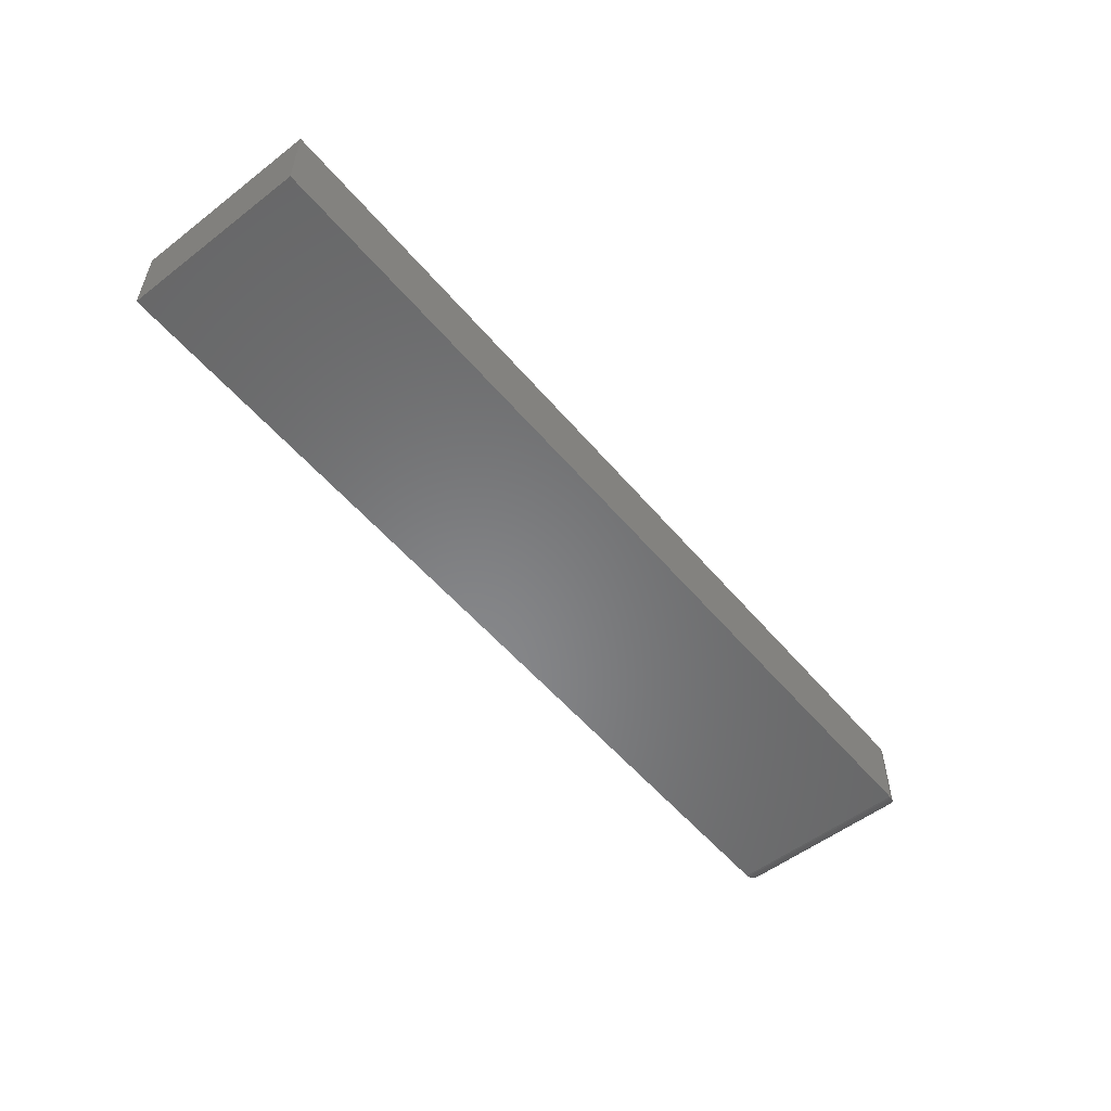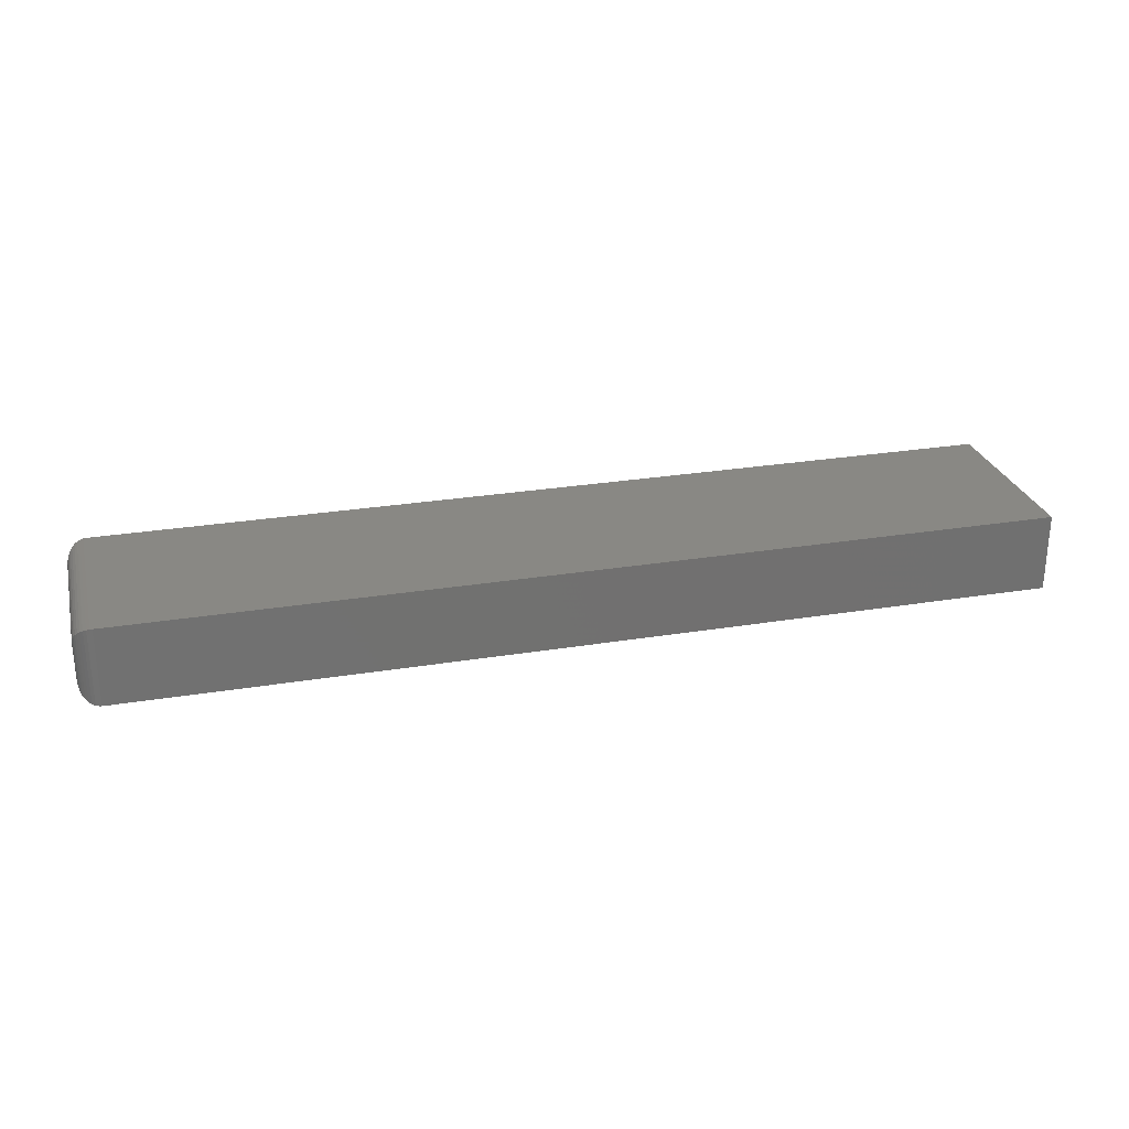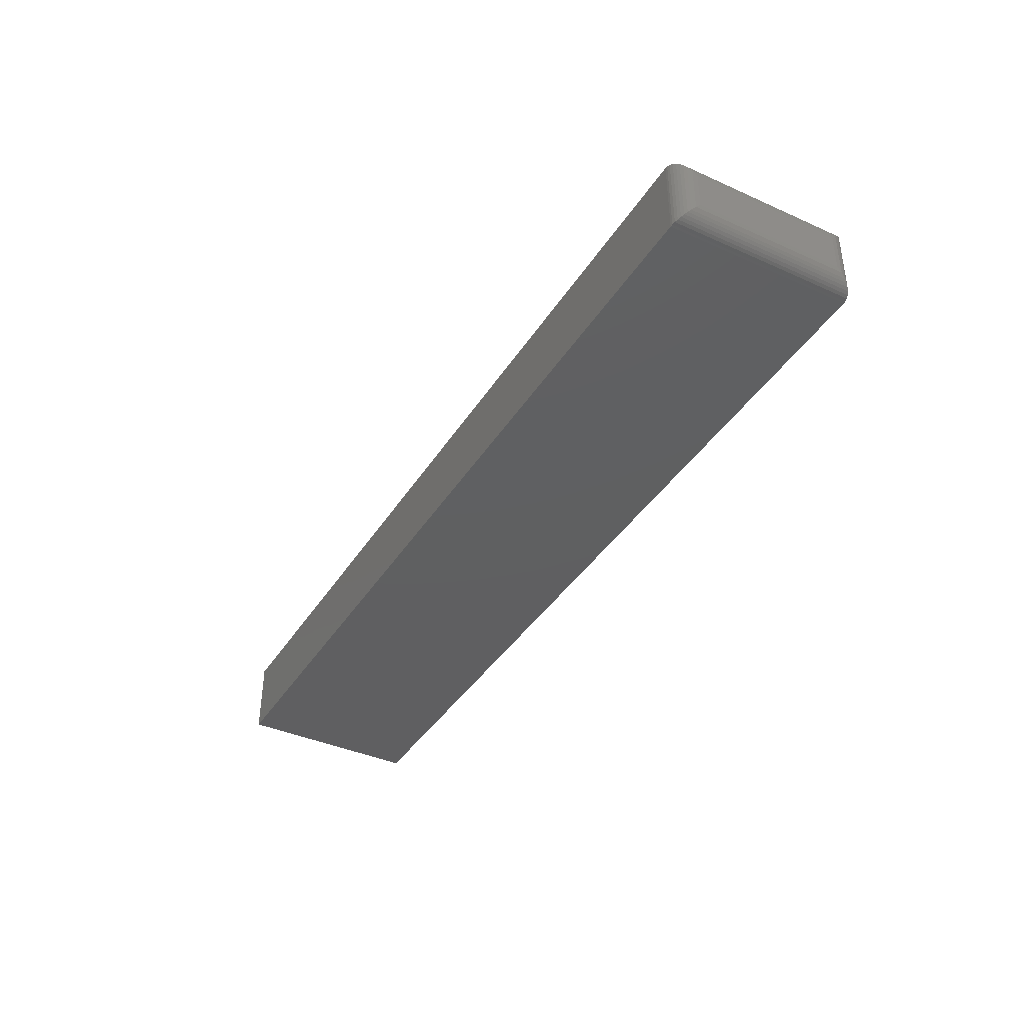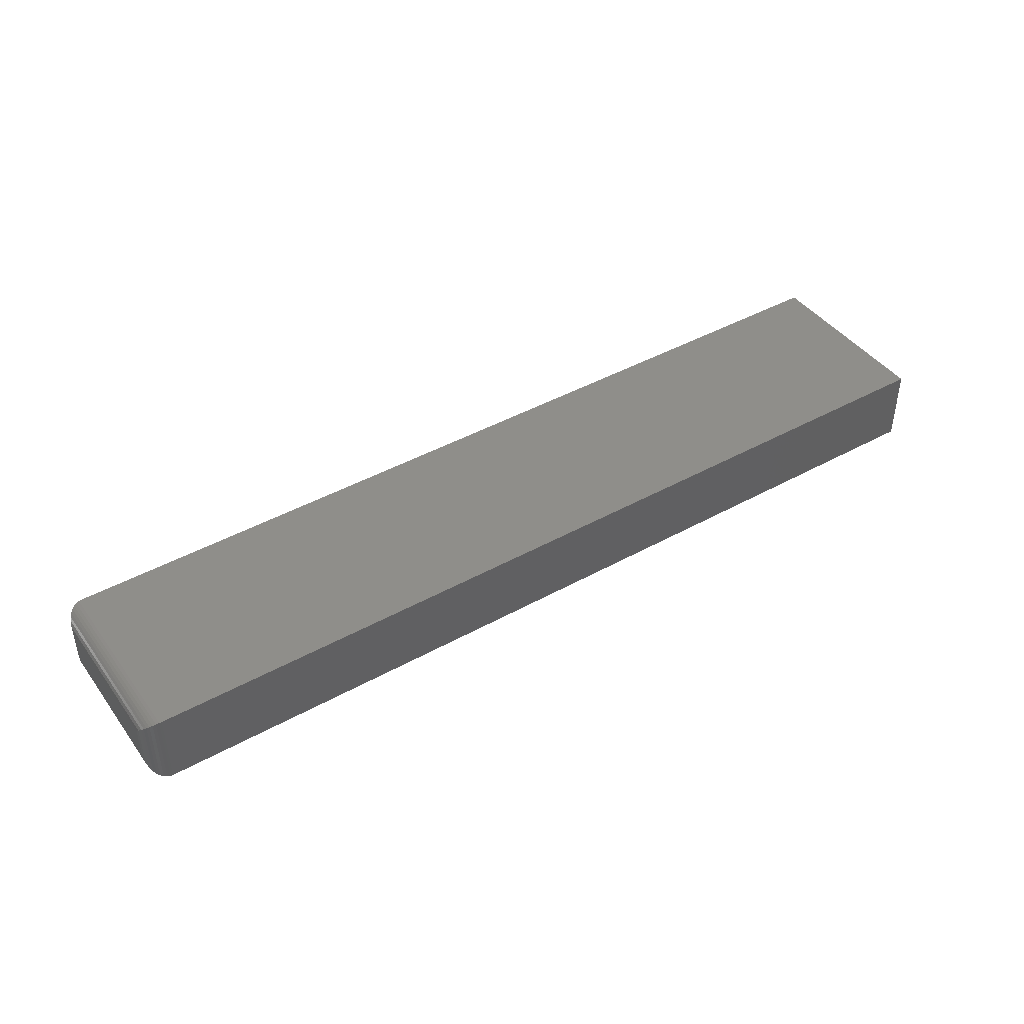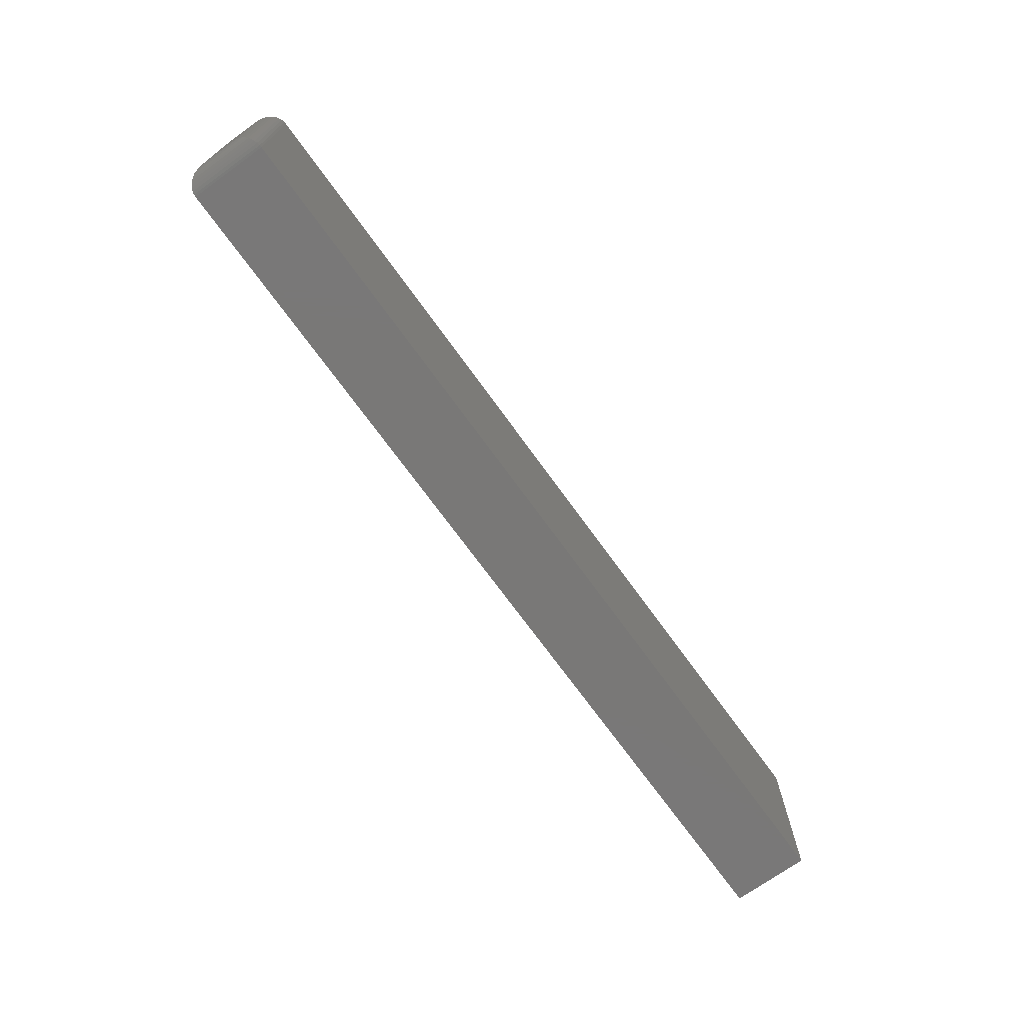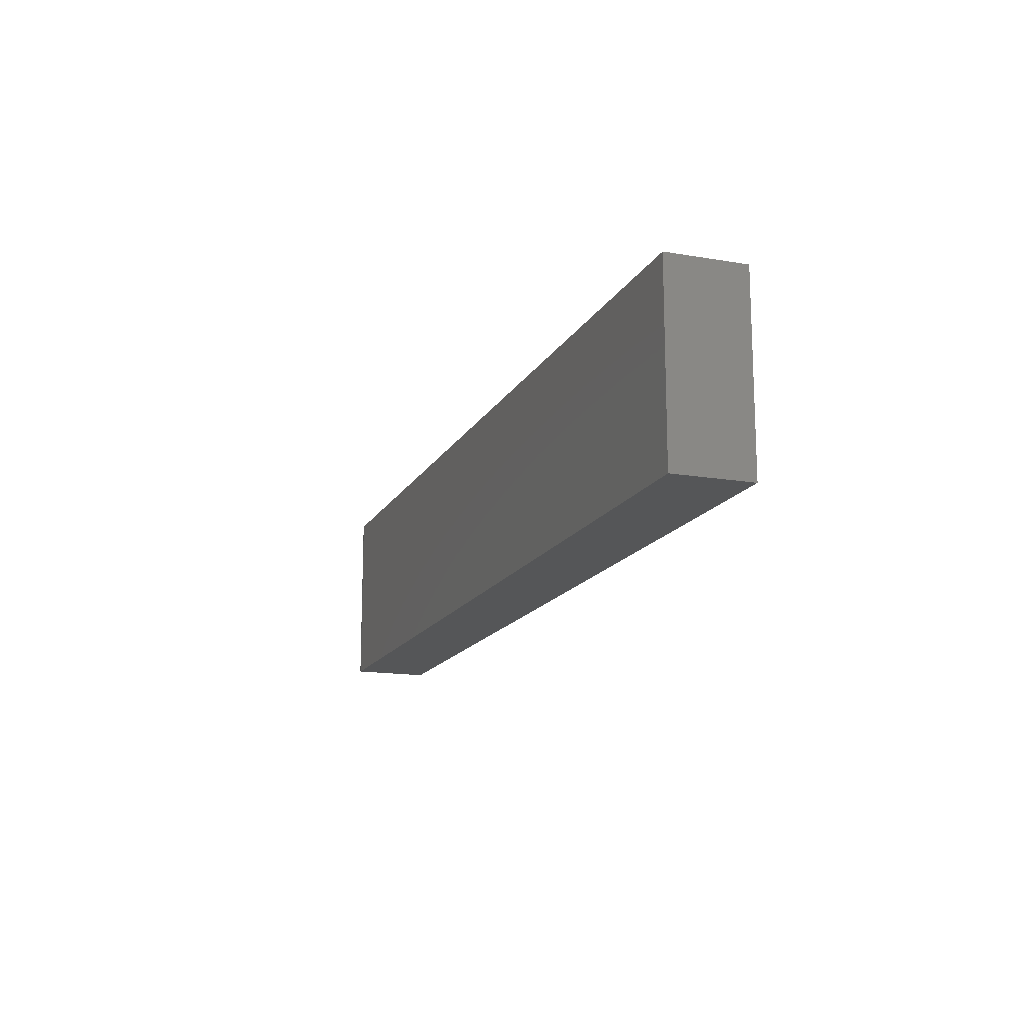
<metadata>
{"format":"stl","ext":"stl","renderer":"f3d","projection":"perspective","resolution":1024,"background":"white","views":[{"elev":-54.2,"azim":129.2,"up":"+Z"},{"elev":26.8,"azim":-14.4,"up":"+Z"},{"elev":-39.3,"azim":-119.2,"up":"+Z"},{"elev":43.1,"azim":-33.4,"up":"+Z"},{"elev":-71.2,"azim":-54.2,"up":"+Y"},{"elev":-15.4,"azim":70.2,"up":"+Y"}]}
</metadata>
<code>
# stl→obj: 44 verts, 84 faces
v 0.01562 -0.1484 0.0625
v 0.75 -0.1484 0.0625
v 0.01562 0.001563 0.0625
v 0.75 0.001563 0.0625
v 0.01562 -0.1484 0
v 0.01562 0.001563 0
v 0.75 -0.1484 0
v 0.75 0.001563 0
v 0 -0.01406 0.04688
v 0 -0.01406 0.01562
v 0 -0.1328 0.04688
v 0 -0.1328 0.01562
v 0.0004375 -0.01039 0.01195
v 0.0004375 -0.1365 0.01195
v 0.008871 2.738e-05 0.001535
v 0.006684 -0.1456 0.002811
v 0.006684 -0.001248 0.002811
v 0.004736 -0.144 0.004419
v 0.004736 -0.002857 0.004419
v 0.003078 -0.1421 0.006313
v 0.003078 -0.00475 0.006313
v 0.001752 -0.14 0.008436
v 0.001752 -0.006873 0.008436
v 0.01369 0.001443 0.0001198
v 0.01369 -0.1483 0.0001198
v 0.01123 0.0009322 0.0006303
v 0.01123 -0.1478 0.0006303
v 0.008871 -0.1469 0.001535
v 0.0004375 -0.1365 0.05055
v 0.006684 -0.1456 0.05969
v 0.004736 -0.144 0.05808
v 0.003078 -0.1421 0.05619
v 0.001752 -0.14 0.05406
v 0.01369 -0.1483 0.06238
v 0.01123 -0.1478 0.06187
v 0.008871 -0.1469 0.06096
v 0.0004375 -0.01039 0.05055
v 0.001752 -0.006873 0.05406
v 0.003078 -0.00475 0.05619
v 0.004736 -0.002857 0.05808
v 0.006684 -0.001248 0.05969
v 0.01369 0.001443 0.06238
v 0.01123 0.0009322 0.06187
v 0.008871 2.738e-05 0.06096
f 1 2 3
f 3 2 4
f 5 6 7
f 7 6 8
f 9 10 11
f 11 10 12
f 4 8 3
f 3 8 6
f 1 5 2
f 2 5 7
f 12 13 14
f 12 10 13
f 15 16 17
f 17 16 18
f 17 18 19
f 19 18 20
f 19 20 21
f 21 20 22
f 21 22 23
f 23 22 14
f 23 14 13
f 6 5 24
f 24 5 25
f 24 25 26
f 26 25 27
f 26 27 15
f 15 27 28
f 15 28 16
f 11 14 29
f 11 12 14
f 28 30 16
f 16 30 31
f 16 31 18
f 18 31 32
f 18 32 20
f 20 32 33
f 20 33 22
f 22 33 29
f 22 29 14
f 5 1 25
f 25 1 34
f 25 34 27
f 27 34 35
f 27 35 28
f 28 35 36
f 28 36 30
f 9 29 37
f 9 11 29
f 37 29 33
f 37 33 38
f 38 33 32
f 38 32 39
f 39 32 31
f 39 31 40
f 40 31 30
f 40 30 41
f 41 30 36
f 1 3 34
f 34 3 42
f 34 42 35
f 35 42 43
f 35 43 36
f 36 43 44
f 36 44 41
f 10 37 13
f 10 9 37
f 13 37 38
f 13 38 23
f 23 38 39
f 23 39 21
f 21 39 40
f 21 40 19
f 19 40 41
f 19 41 17
f 17 41 44
f 3 6 42
f 42 6 24
f 42 24 43
f 43 24 26
f 43 26 44
f 44 26 15
f 44 15 17
f 2 7 4
f 4 7 8

</code>
